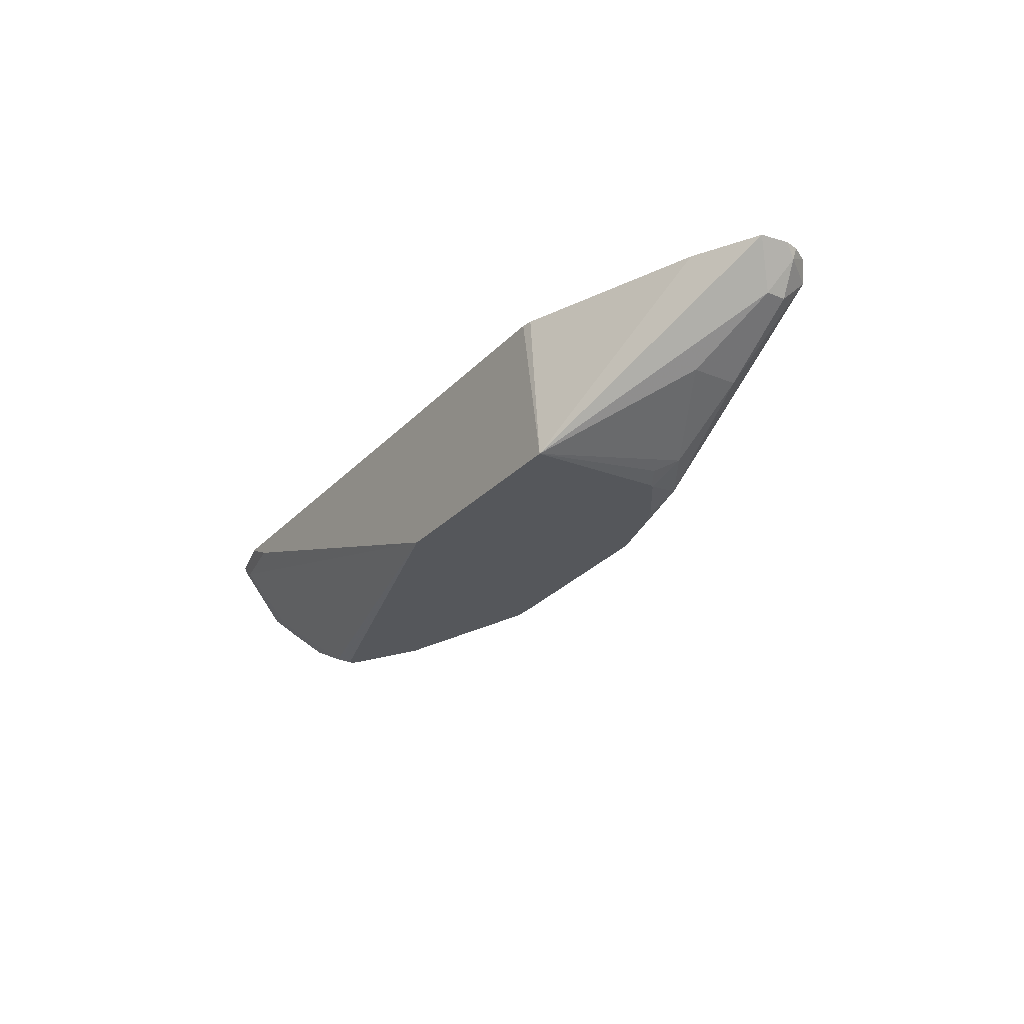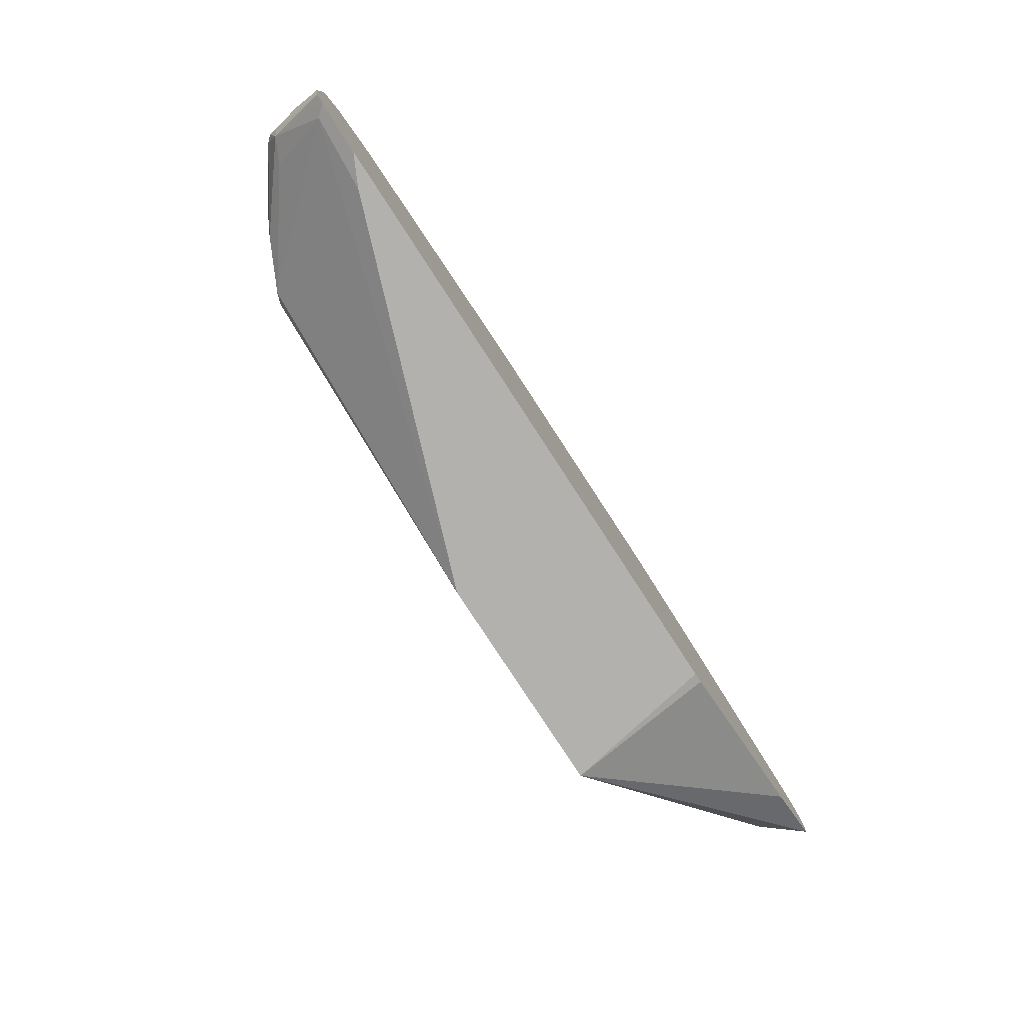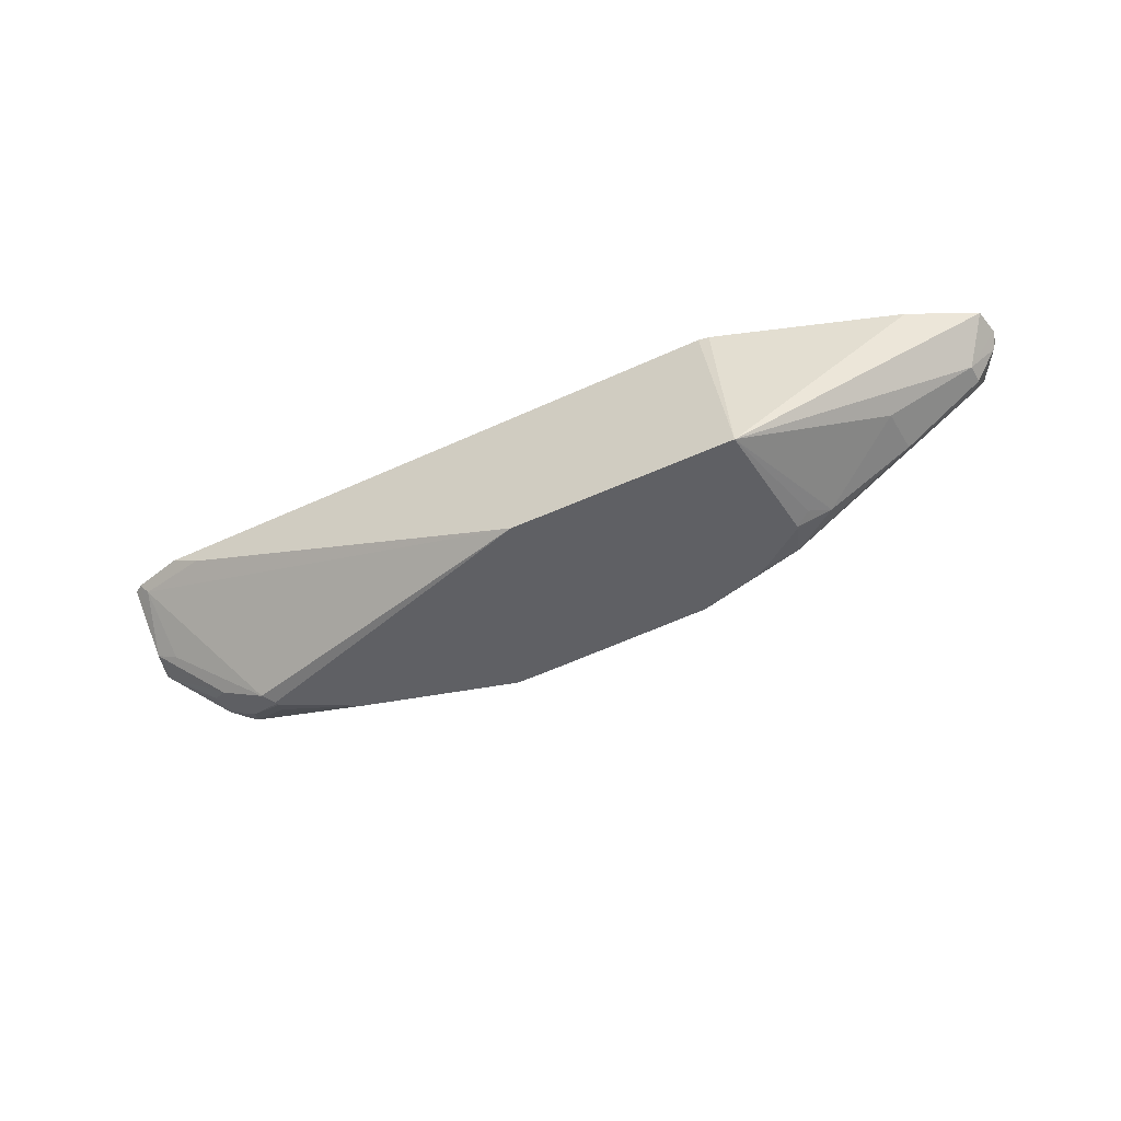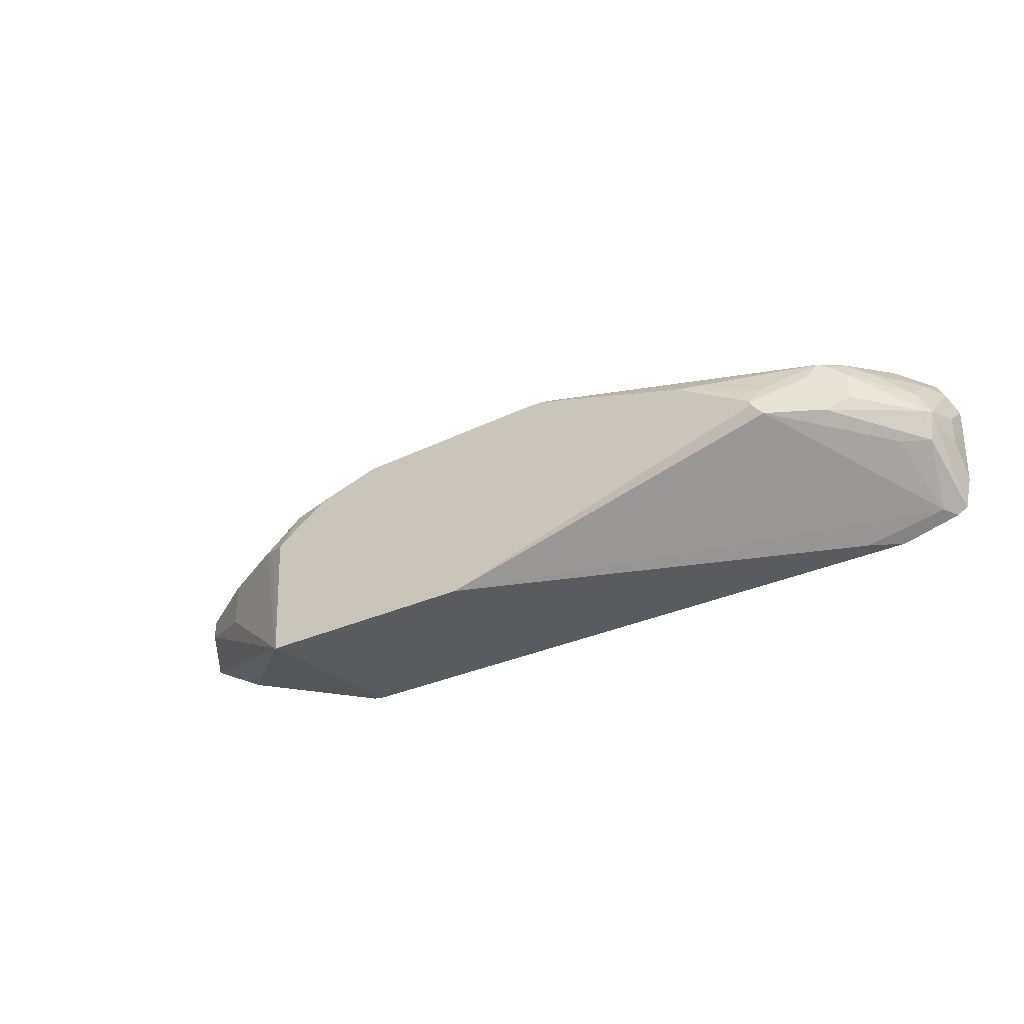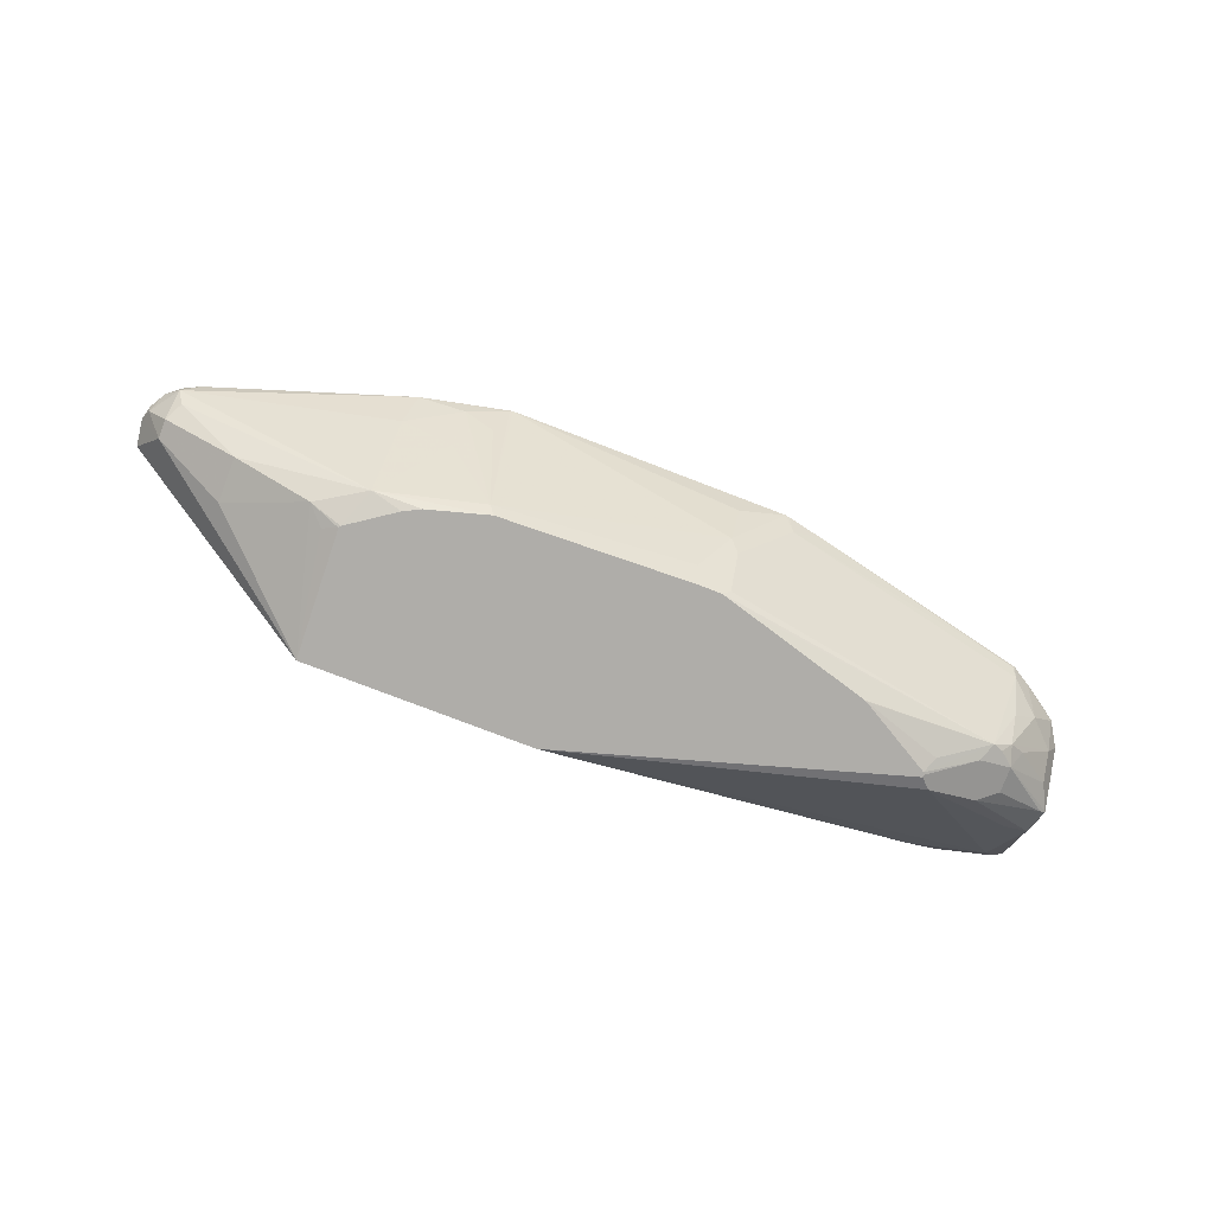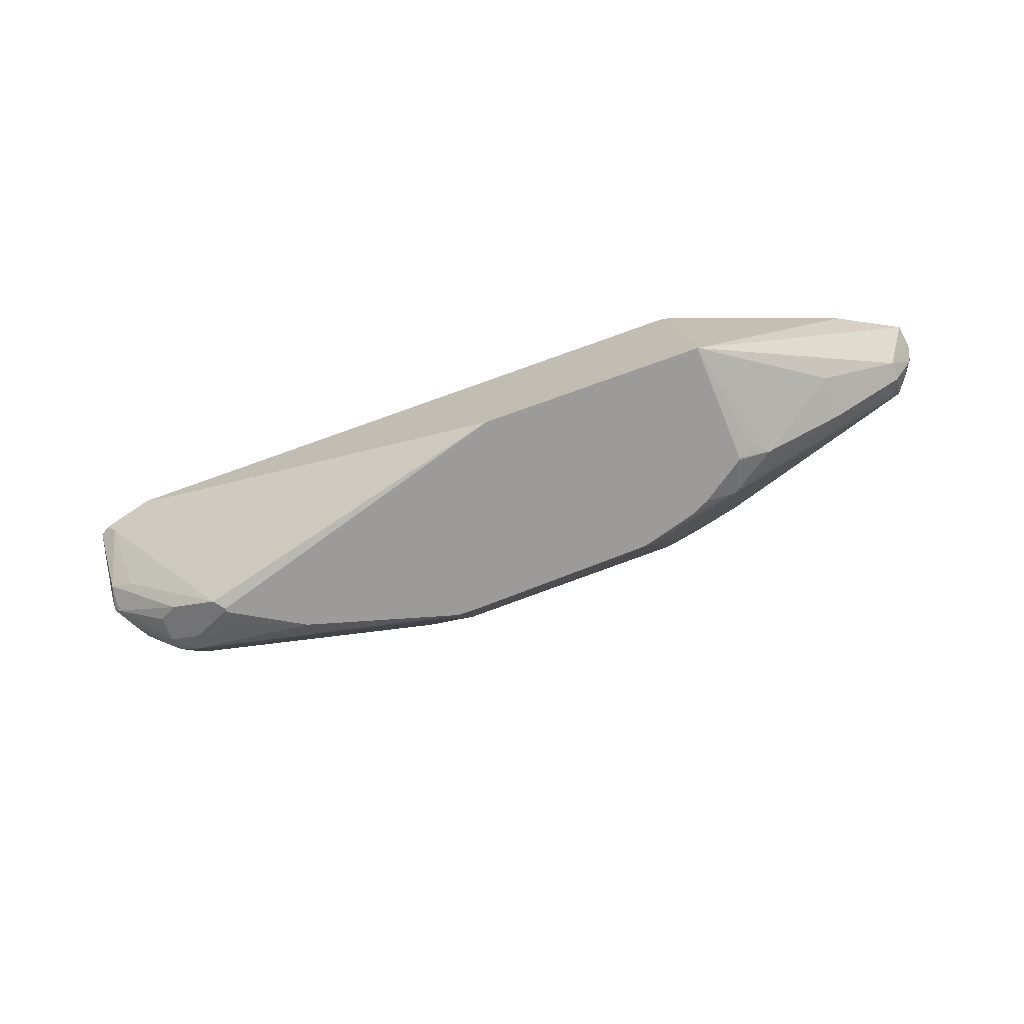
<metadata>
{"format":"obj","ext":"obj","renderer":"f3d","projection":"perspective","resolution":1024,"background":"white","views":[{"elev":-26.5,"azim":57.2,"up":"+Z"},{"elev":-79.3,"azim":-56.9,"up":"+Y"},{"elev":-44.5,"azim":28.9,"up":"+Z"},{"elev":-32.3,"azim":-147.6,"up":"+Y"},{"elev":-77.4,"azim":159.0,"up":"+Z"},{"elev":-69.7,"azim":20.1,"up":"+Z"}]}
</metadata>
<code>
v -0.2087 -0.1487 -0.3701
v -0.2418 -0.1405 -0.3701
v -0.2048 -0.1487 -0.3722
v 0.2391 -0.1487 -0.3701
v -0.2488 -0.1387 -0.3701
v -0.2418 -0.1364 -0.3783
v -0.186 -0.1487 -0.3815
v 0.2587 -0.1487 -0.4829
v 0.2465 -0.1475 -0.3701
v -0.2558 -0.1345 -0.3701
v -0.2511 -0.1023 -0.414
v -0.2325 -0.1023 -0.4233
v -0.1581 -0.0837 -0.4791
v 0.09272 -0.1487 -0.4829
v 0.2621 -0.05665 -0.4829
v 0.2728 -0.06201 -0.4775
v 0.2852 -0.04962 -0.4713
v 0.3441 -0.07906 -0.4372
v 0.4 -0.06045 -0.4
v 0.4168 -0.07728 -0.3701
v 0.3721 -0.1012 -0.3701
v -0.2604 -0.1136 -0.3701
v -0.2604 -0.1116 -0.3721
v -0.2558 -0.1302 -0.3744
v -0.2558 -0.09301 -0.4116
v -0.2558 -0.0837 -0.4186
v -0.2511 -0.0837 -0.4233
v -0.1953 -0.0837 -0.4605
v -0.1736 -0.07441 -0.4713
v -0.1505 -0.07609 -0.4829
v 0.2612 -0.05498 -0.4829
v 0.2511 -0.02791 -0.4744
v 0.3441 -0.04651 -0.4372
v 0.4 -0.04651 -0.4
v 0.4155 -0.04962 -0.3783
v 0.4196 -0.05776 -0.3701
v -0.2609 -0.09301 -0.3701
v -0.2604 -0.09301 -0.3907
v -0.2604 -0.07441 -0.3907
v -0.2558 -0.0651 -0.4
v -0.2465 -0.0651 -0.4186
v -0.2108 -0.0558 -0.4527
v -0.2108 -0.07441 -0.4527
v -0.186 -0.0558 -0.4651
v -0.1505 -0.07441 -0.4829
v 0.2283 -0.03215 -0.4829
v 0.2511 0.009302 -0.4
v 0.4 -0.02791 -0.3814
v 0.3938 -0.03411 -0.3938
v 0.2159 -0.02589 -0.4829
v 0.1725 -0.01355 -0.4829
v 0.1767 -0.009302 -0.4744
v 0.2139 -0.009302 -0.4558
v 0.2139 0.009302 -0.4186
v 0.4103 -0.03623 -0.3701
v 0.4171 -0.04799 -0.3701
v -0.2612 -0.07441 -0.3701
v -0.2612 -0.05776 -0.3701
v -0.2604 -0.0558 -0.3721
v -0.2558 -0.04651 -0.3814
v -0.2465 -0.04651 -0.4
v -0.2185 -0.04651 -0.4372
v -0.207 -0.04187 -0.4465
v -0.2 -0.04651 -0.4558
v -0.1922 -0.04342 -0.4589
v -0.1496 -0.07273 -0.4829
v 0.2475 0.02423 -0.3701
v 0.2139 0.02791 -0.3814
v 0.3887 -0.02229 -0.3701
v 0.4 -0.02791 -0.3701
v 0.03641 -0.008882 -0.4829
v 0.1643 -0.003101 -0.462
v 0.1841 0.03819 -0.3701
v 0.186 0.0372 -0.3721
v 0.1922 0.0248 -0.3969
v 0.03721 -9.24e-06 -0.4651
v 0.01862 0.0186 -0.4279
v -0.2604 -0.0558 -0.3701
v -0.2541 -0.04276 -0.3701
v -0.2486 -0.03168 -0.3701
v -0.248 -0.03102 -0.3721
v -0.2279 -0.02791 -0.4
v -0.2093 -0.02791 -0.4186
v -0.09513 -0.04144 -0.4829
v -0.09613 -0.04187 -0.4829
v -0.155 -0.06201 -0.4775
v -0.2093 -0.009302 -0.3814
v 0.01242 0.01239 -0.4403
v 0.01242 -0.006211 -0.4775
v 0.01782 -0.008882 -0.4829
v 0.003757 -0.01291 -0.4829
v -0.01757 0.03819 -0.3701
v 0.01629 0.03255 -0.3907
v -0.2477 -0.03036 -0.3701
v -0.2223 -0.01298 -0.3701
v -0.2089 -0.004656 -0.3701
v -0.207 -0.004656 -0.3721
v -0.02476 0.031 -0.3845
v -0.0203 0.03769 -0.3701
v -0.04662 0.03206 -0.3701
f 41 61 62
f 41 62 42
f 42 62 63
f 42 63 64
f 42 64 65
f 42 65 44
f 44 65 66
f 44 66 45
f 47 67 48
f 47 54 68
f 48 69 70
f 48 70 55
f 51 71 52
f 52 72 73
f 52 73 74
f 52 74 75
f 52 75 68
f 40 61 41
f 52 68 54
f 52 54 53
f 47 68 67
f 48 67 69
f 34 49 48
f 40 59 60
f 29 45 30
f 52 71 76
f 31 46 32
f 32 47 48
f 32 48 49
f 32 49 33
f 32 46 50
f 32 50 51
f 32 51 52
f 32 52 53
f 32 53 54
f 32 54 47
f 33 49 34
f 34 48 35
f 35 55 56
f 35 56 36
f 35 48 55
f 37 57 38
f 38 57 58
f 38 58 39
f 39 58 59
f 40 60 61
f 52 76 77
f 68 75 74
f 58 78 59
f 73 77 93
f 73 93 92
f 77 90 88
f 77 88 92
f 77 92 93
f 80 94 81
f 81 94 95
f 81 95 82
f 82 95 96
f 82 96 87
f 82 87 83
f 87 96 97
f 87 97 98
f 87 98 88
f 88 90 89
f 88 98 92
f 92 98 99
f 96 100 97
f 97 100 98
f 98 100 99
f 29 44 45
f 72 77 73
f 71 77 76
f 71 90 77
f 67 74 73
f 59 78 79
f 59 79 60
f 60 79 80
f 60 80 81
f 60 81 61
f 61 81 82
f 61 82 63
f 61 63 62
f 63 82 83
f 63 83 65
f 52 77 72
f 63 65 64
f 65 85 86
f 65 86 66
f 65 83 87
f 65 87 88
f 65 88 89
f 65 89 90
f 65 90 91
f 65 91 84
f 66 86 85
f 67 68 74
f 65 84 85
f 29 42 44
f 15 17 16
f 27 43 28
f 1 58 57
f 1 57 37
f 1 37 22
f 1 22 10
f 1 10 5
f 1 5 2
f 2 5 6
f 2 6 3
f 3 6 7
f 1 78 58
f 4 8 9
f 5 11 6
f 6 11 12
f 6 12 13
f 6 13 14
f 6 14 7
f 8 15 16
f 8 16 17
f 8 17 18
f 8 18 19
f 5 10 11
f 1 79 78
f 1 80 79
f 1 94 80
f 1 2 3
f 1 3 7
f 1 7 14
f 1 14 8
f 1 8 4
f 1 4 9
f 1 9 21
f 1 21 20
f 1 20 36
f 1 36 56
f 1 56 55
f 1 55 70
f 1 70 69
f 1 69 67
f 1 67 73
f 1 73 92
f 1 92 99
f 29 43 42
f 1 100 96
f 1 96 95
f 1 95 94
f 8 19 20
f 8 20 21
f 1 99 100
f 8 14 30
f 15 31 17
f 17 31 32
f 17 32 33
f 17 33 18
f 18 33 34
f 18 34 19
f 19 34 35
f 19 35 36
f 19 36 20
f 22 37 23
f 23 37 38
f 23 38 24
f 25 38 26
f 26 38 39
f 26 39 59
f 26 59 40
f 26 40 41
f 26 41 42
f 26 42 27
f 27 42 43
f 8 21 9
f 13 30 14
f 13 29 30
f 24 38 25
f 13 28 43
f 8 30 45
f 13 43 29
f 8 45 66
f 8 66 85
f 8 85 84
f 8 84 91
f 8 90 71
f 8 71 51
f 8 51 50
f 8 50 46
f 8 91 90
f 8 31 15
f 10 22 23
f 10 23 24
f 10 24 11
f 11 24 25
f 11 25 26
f 11 26 27
f 11 27 28
f 8 46 31
f 11 28 13
f 11 13 12

</code>
